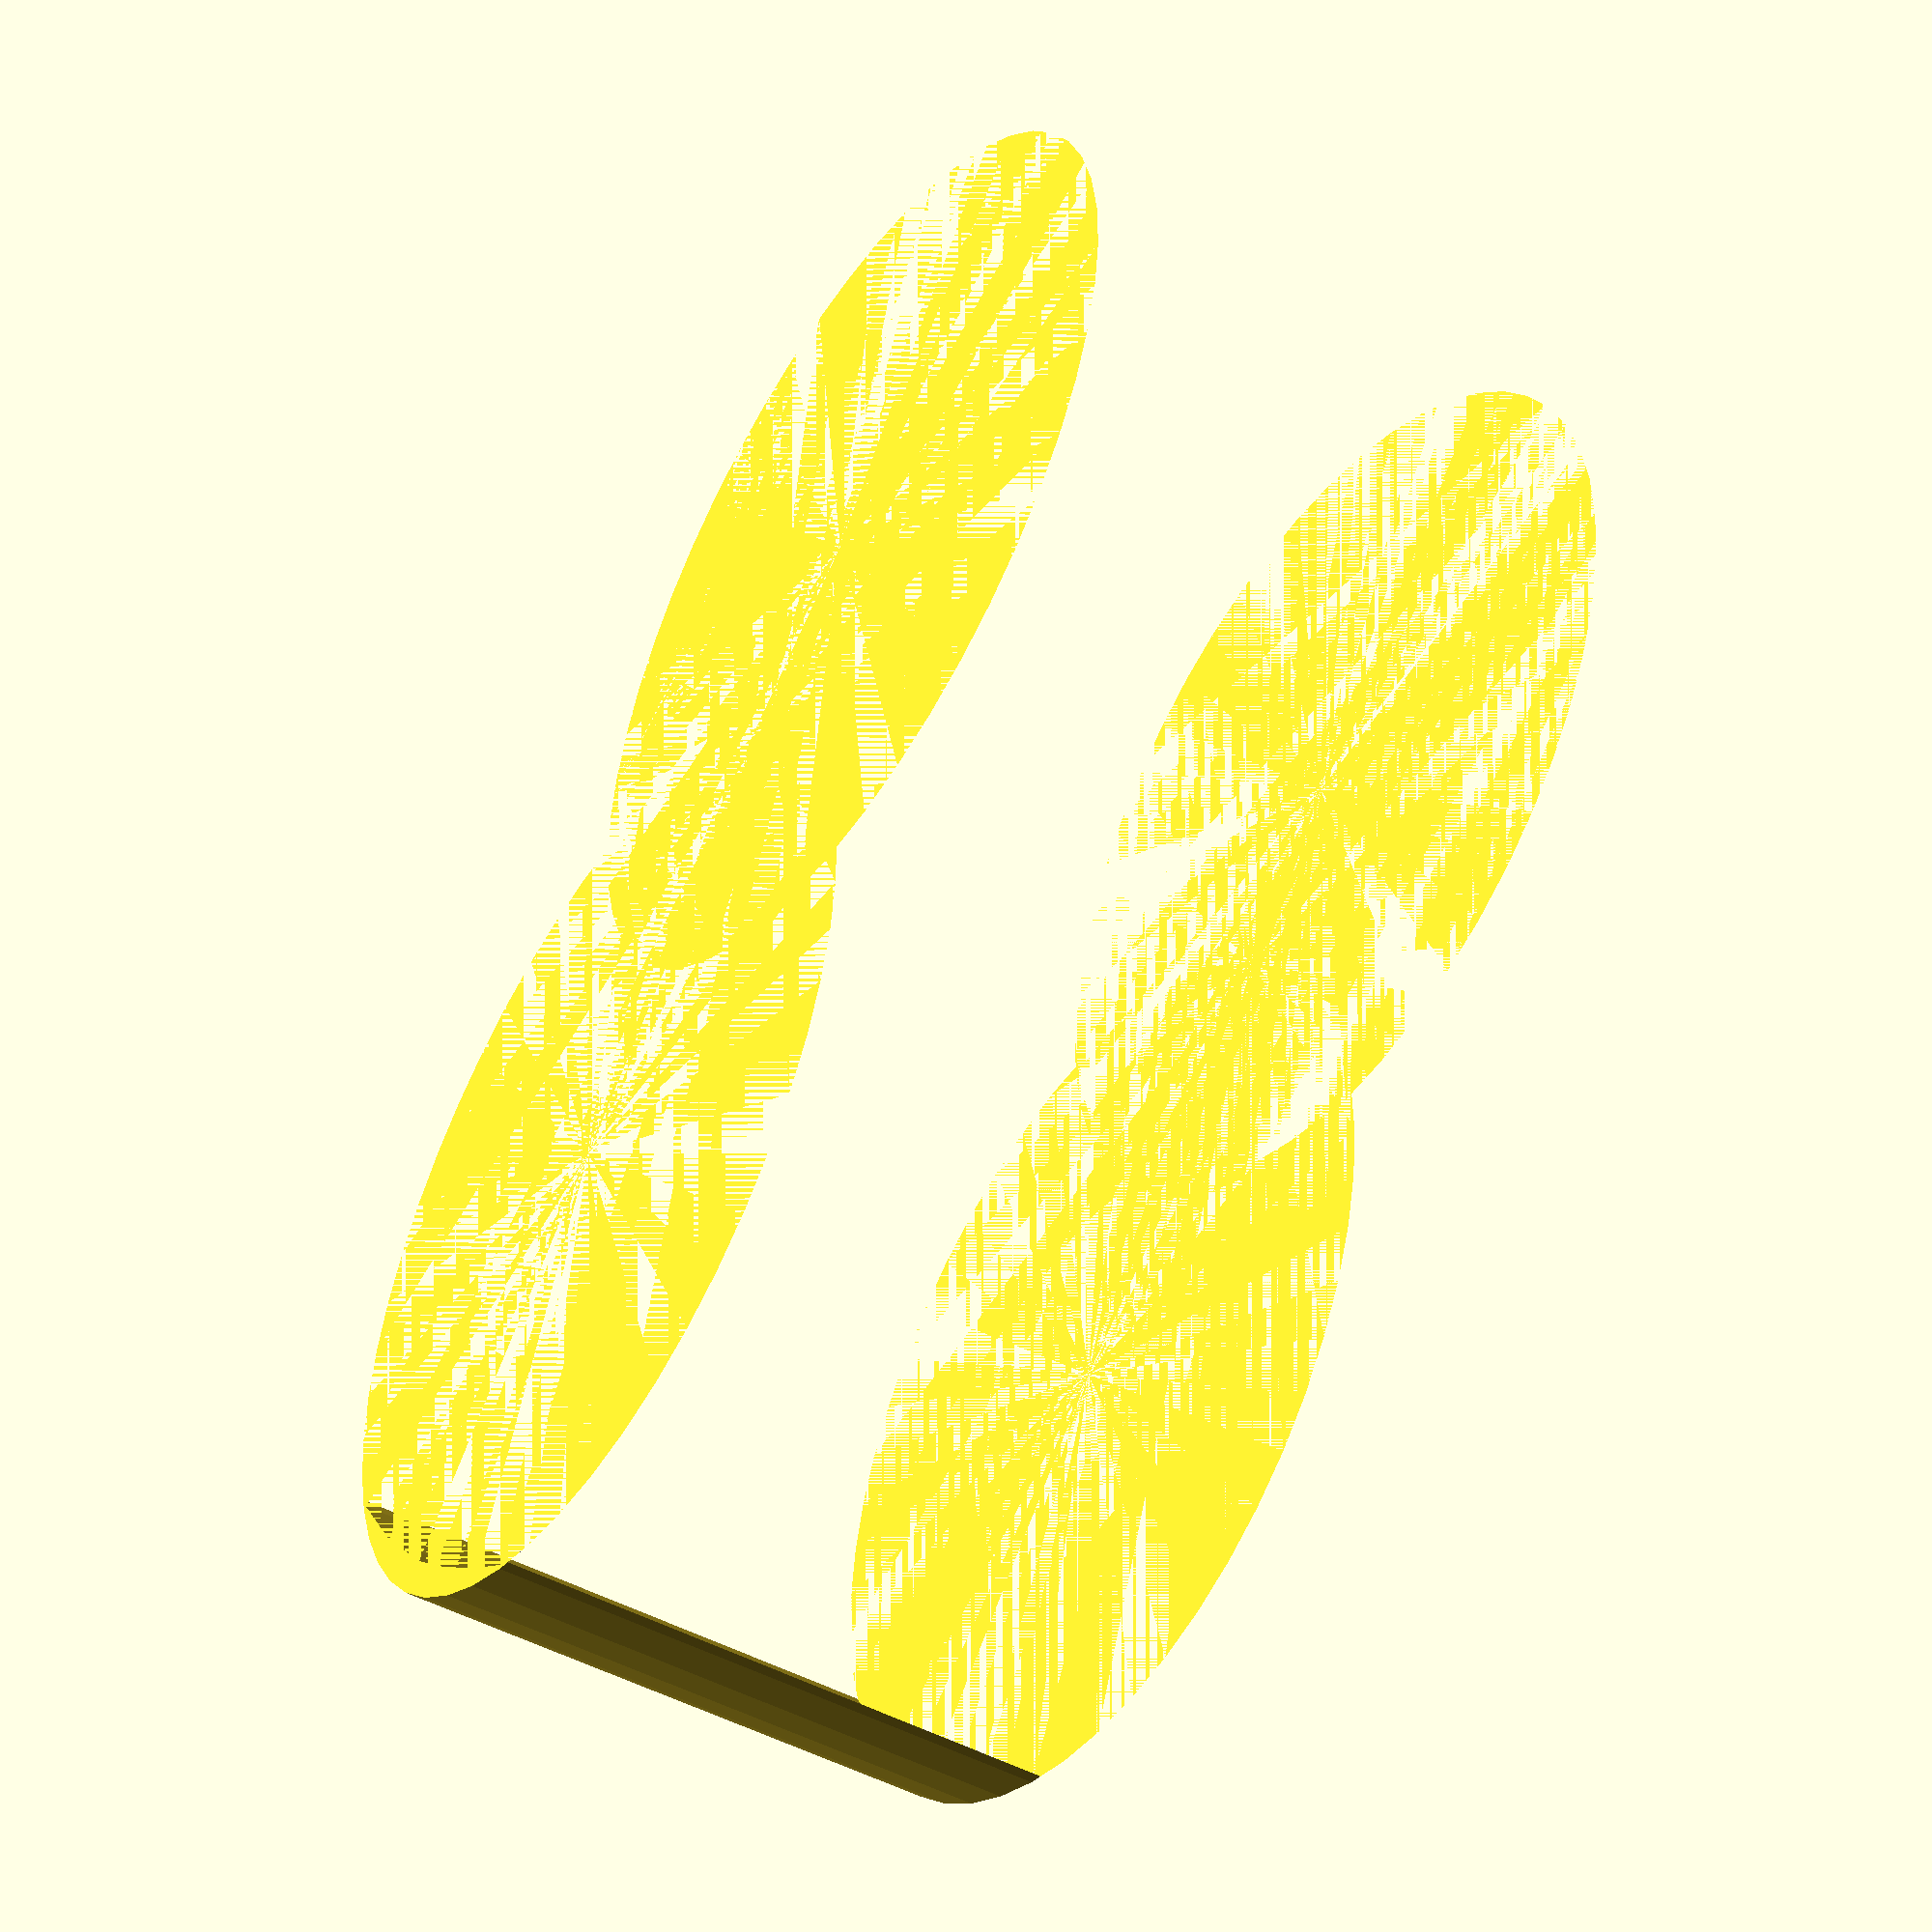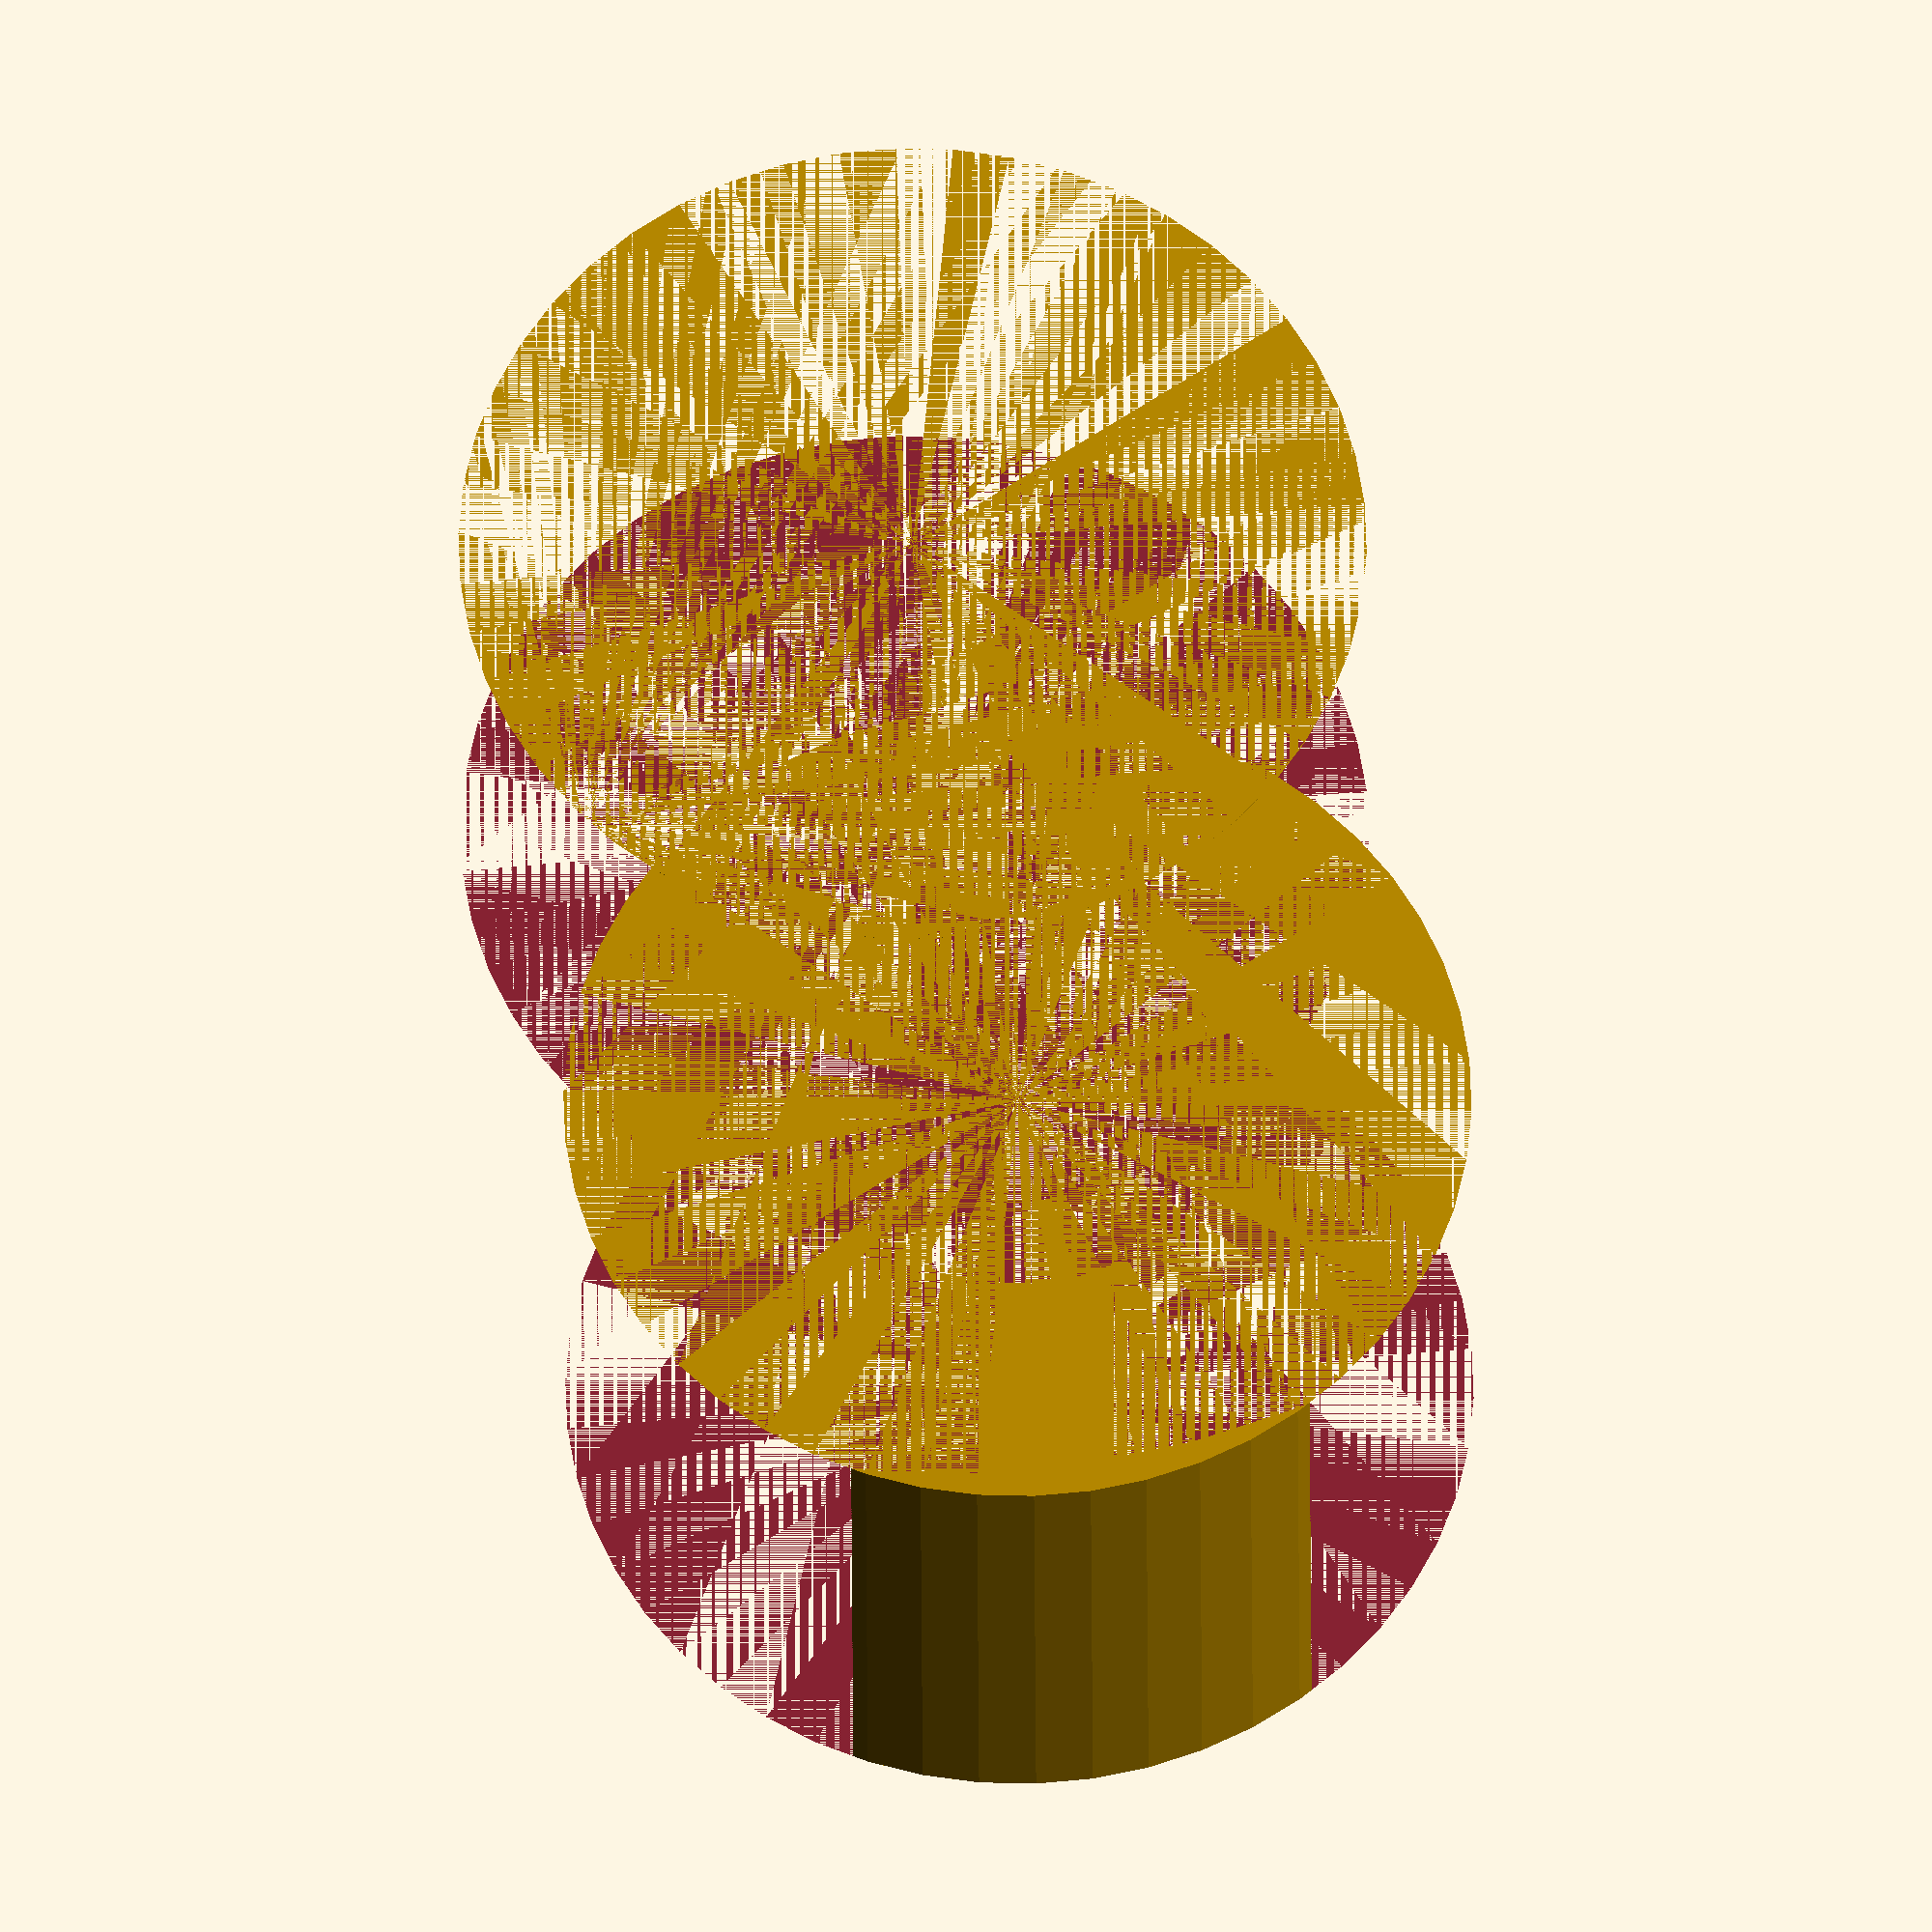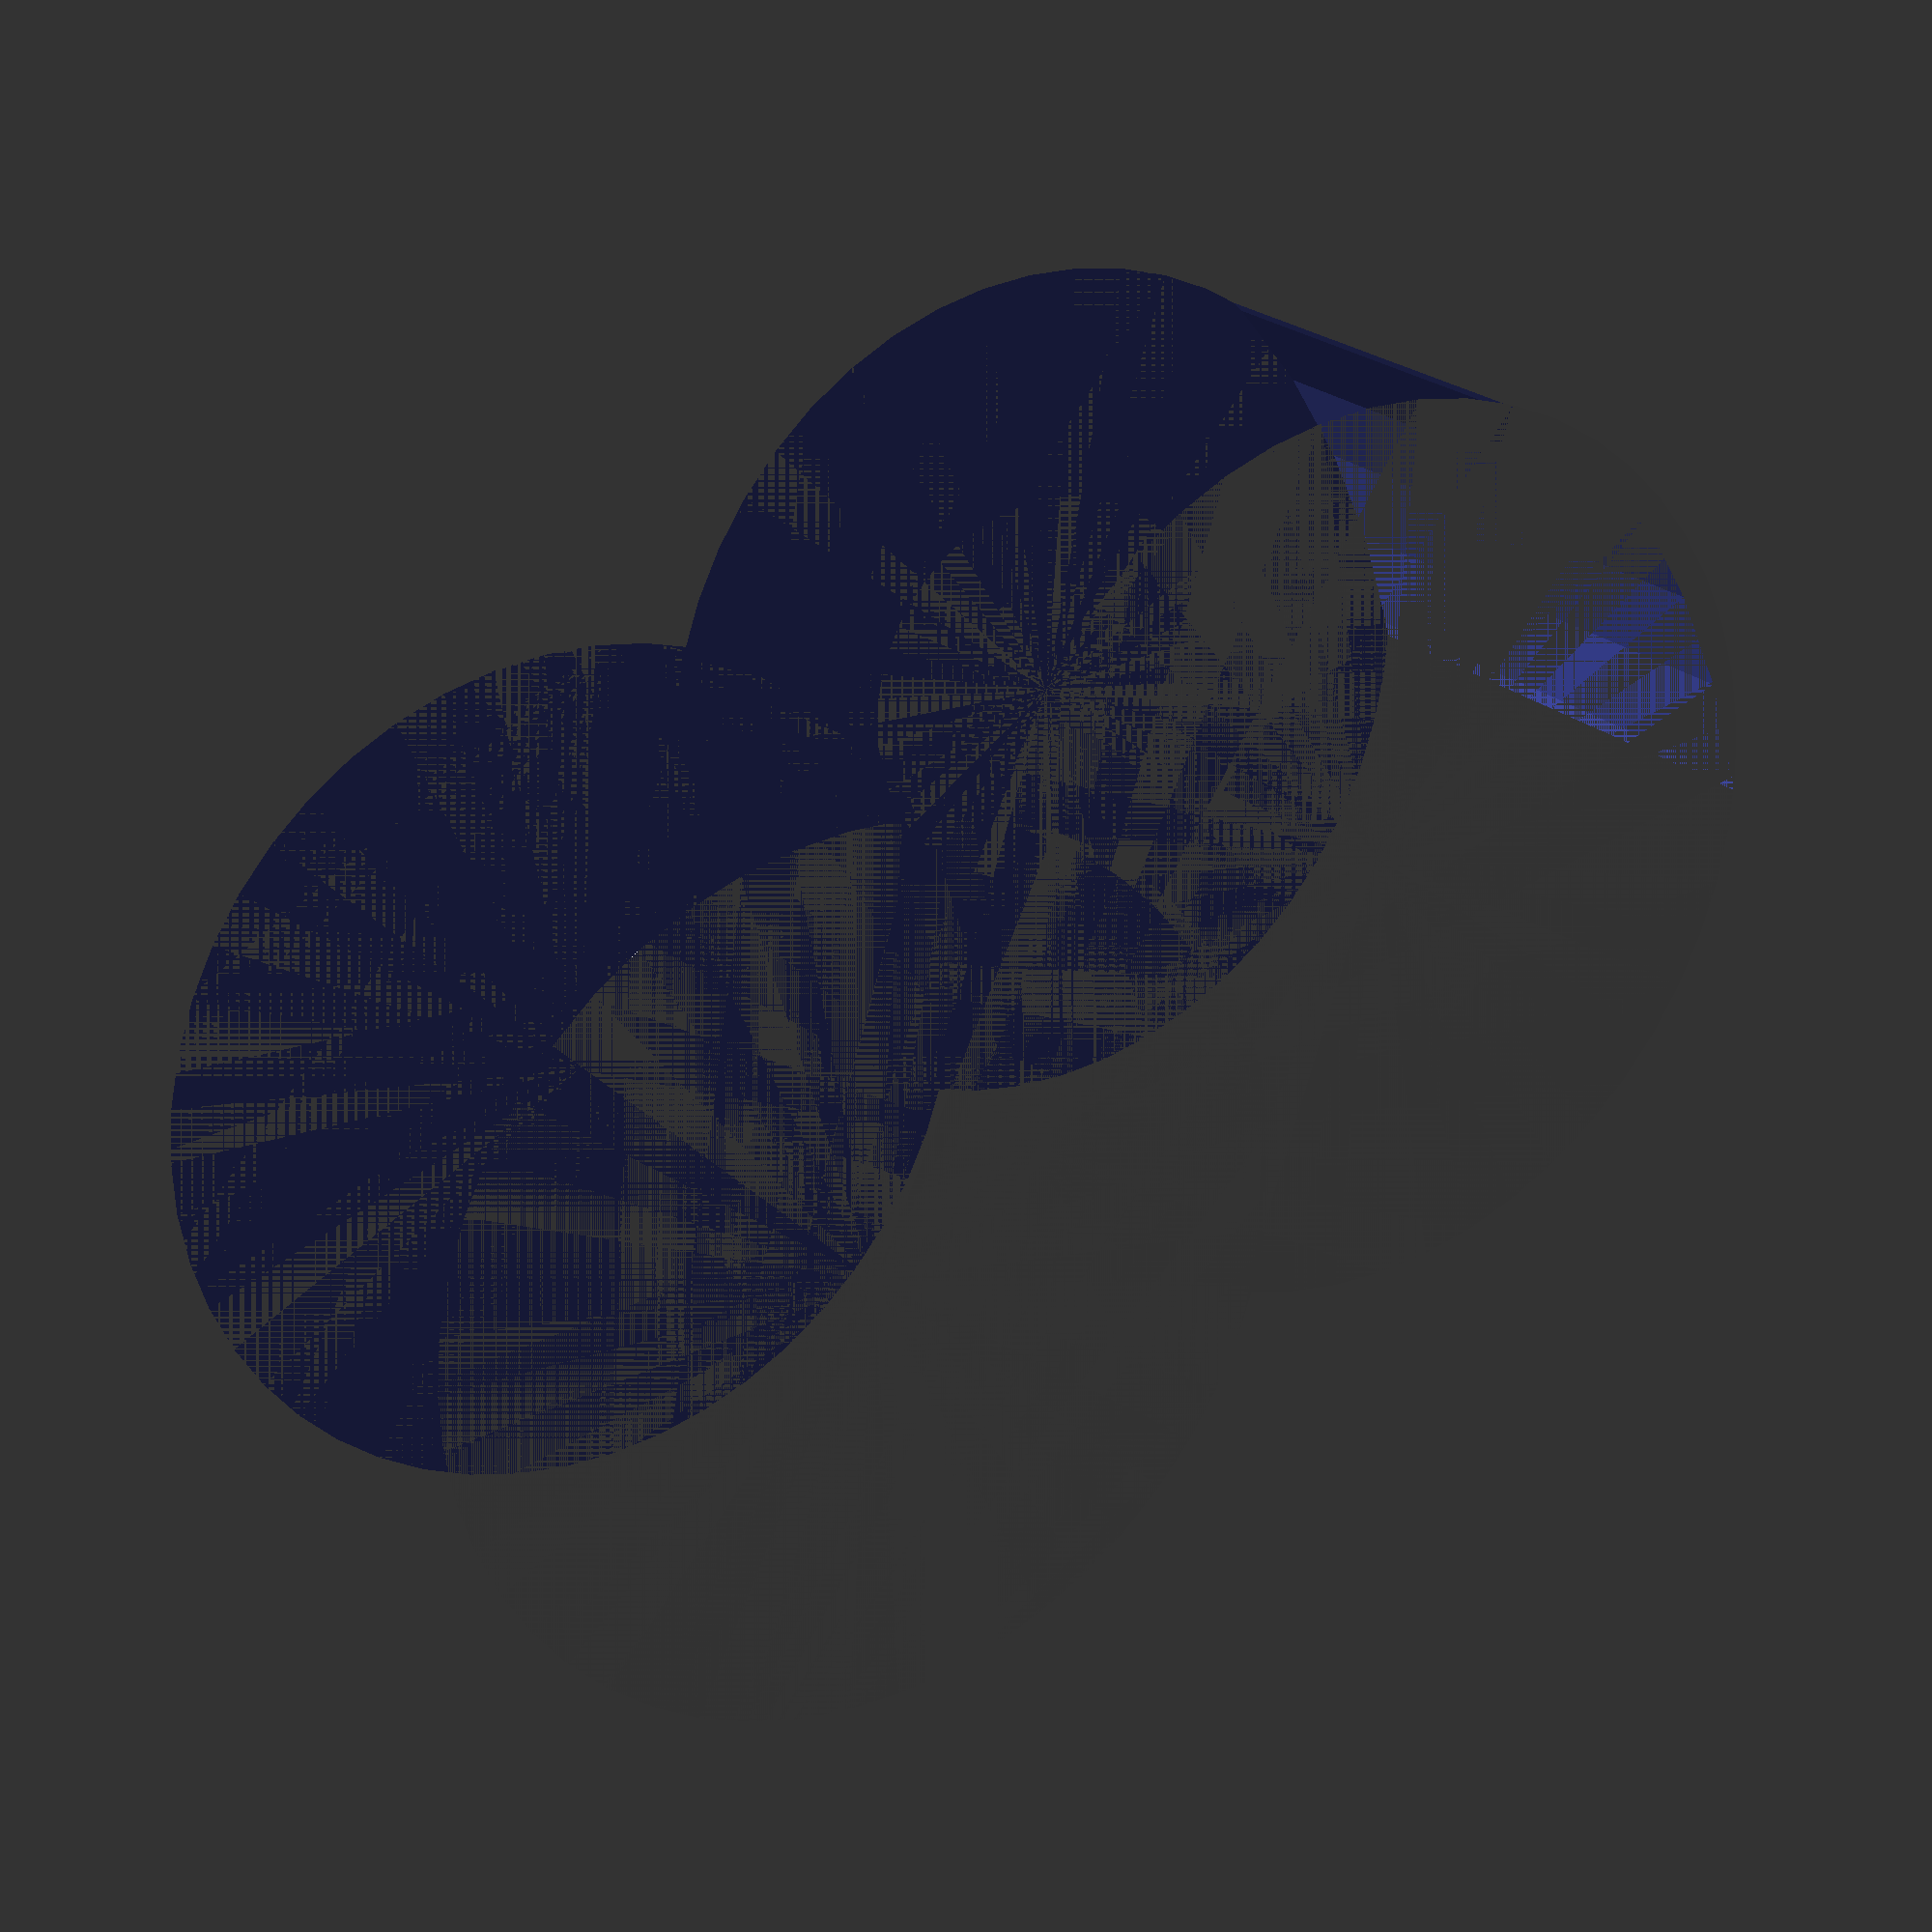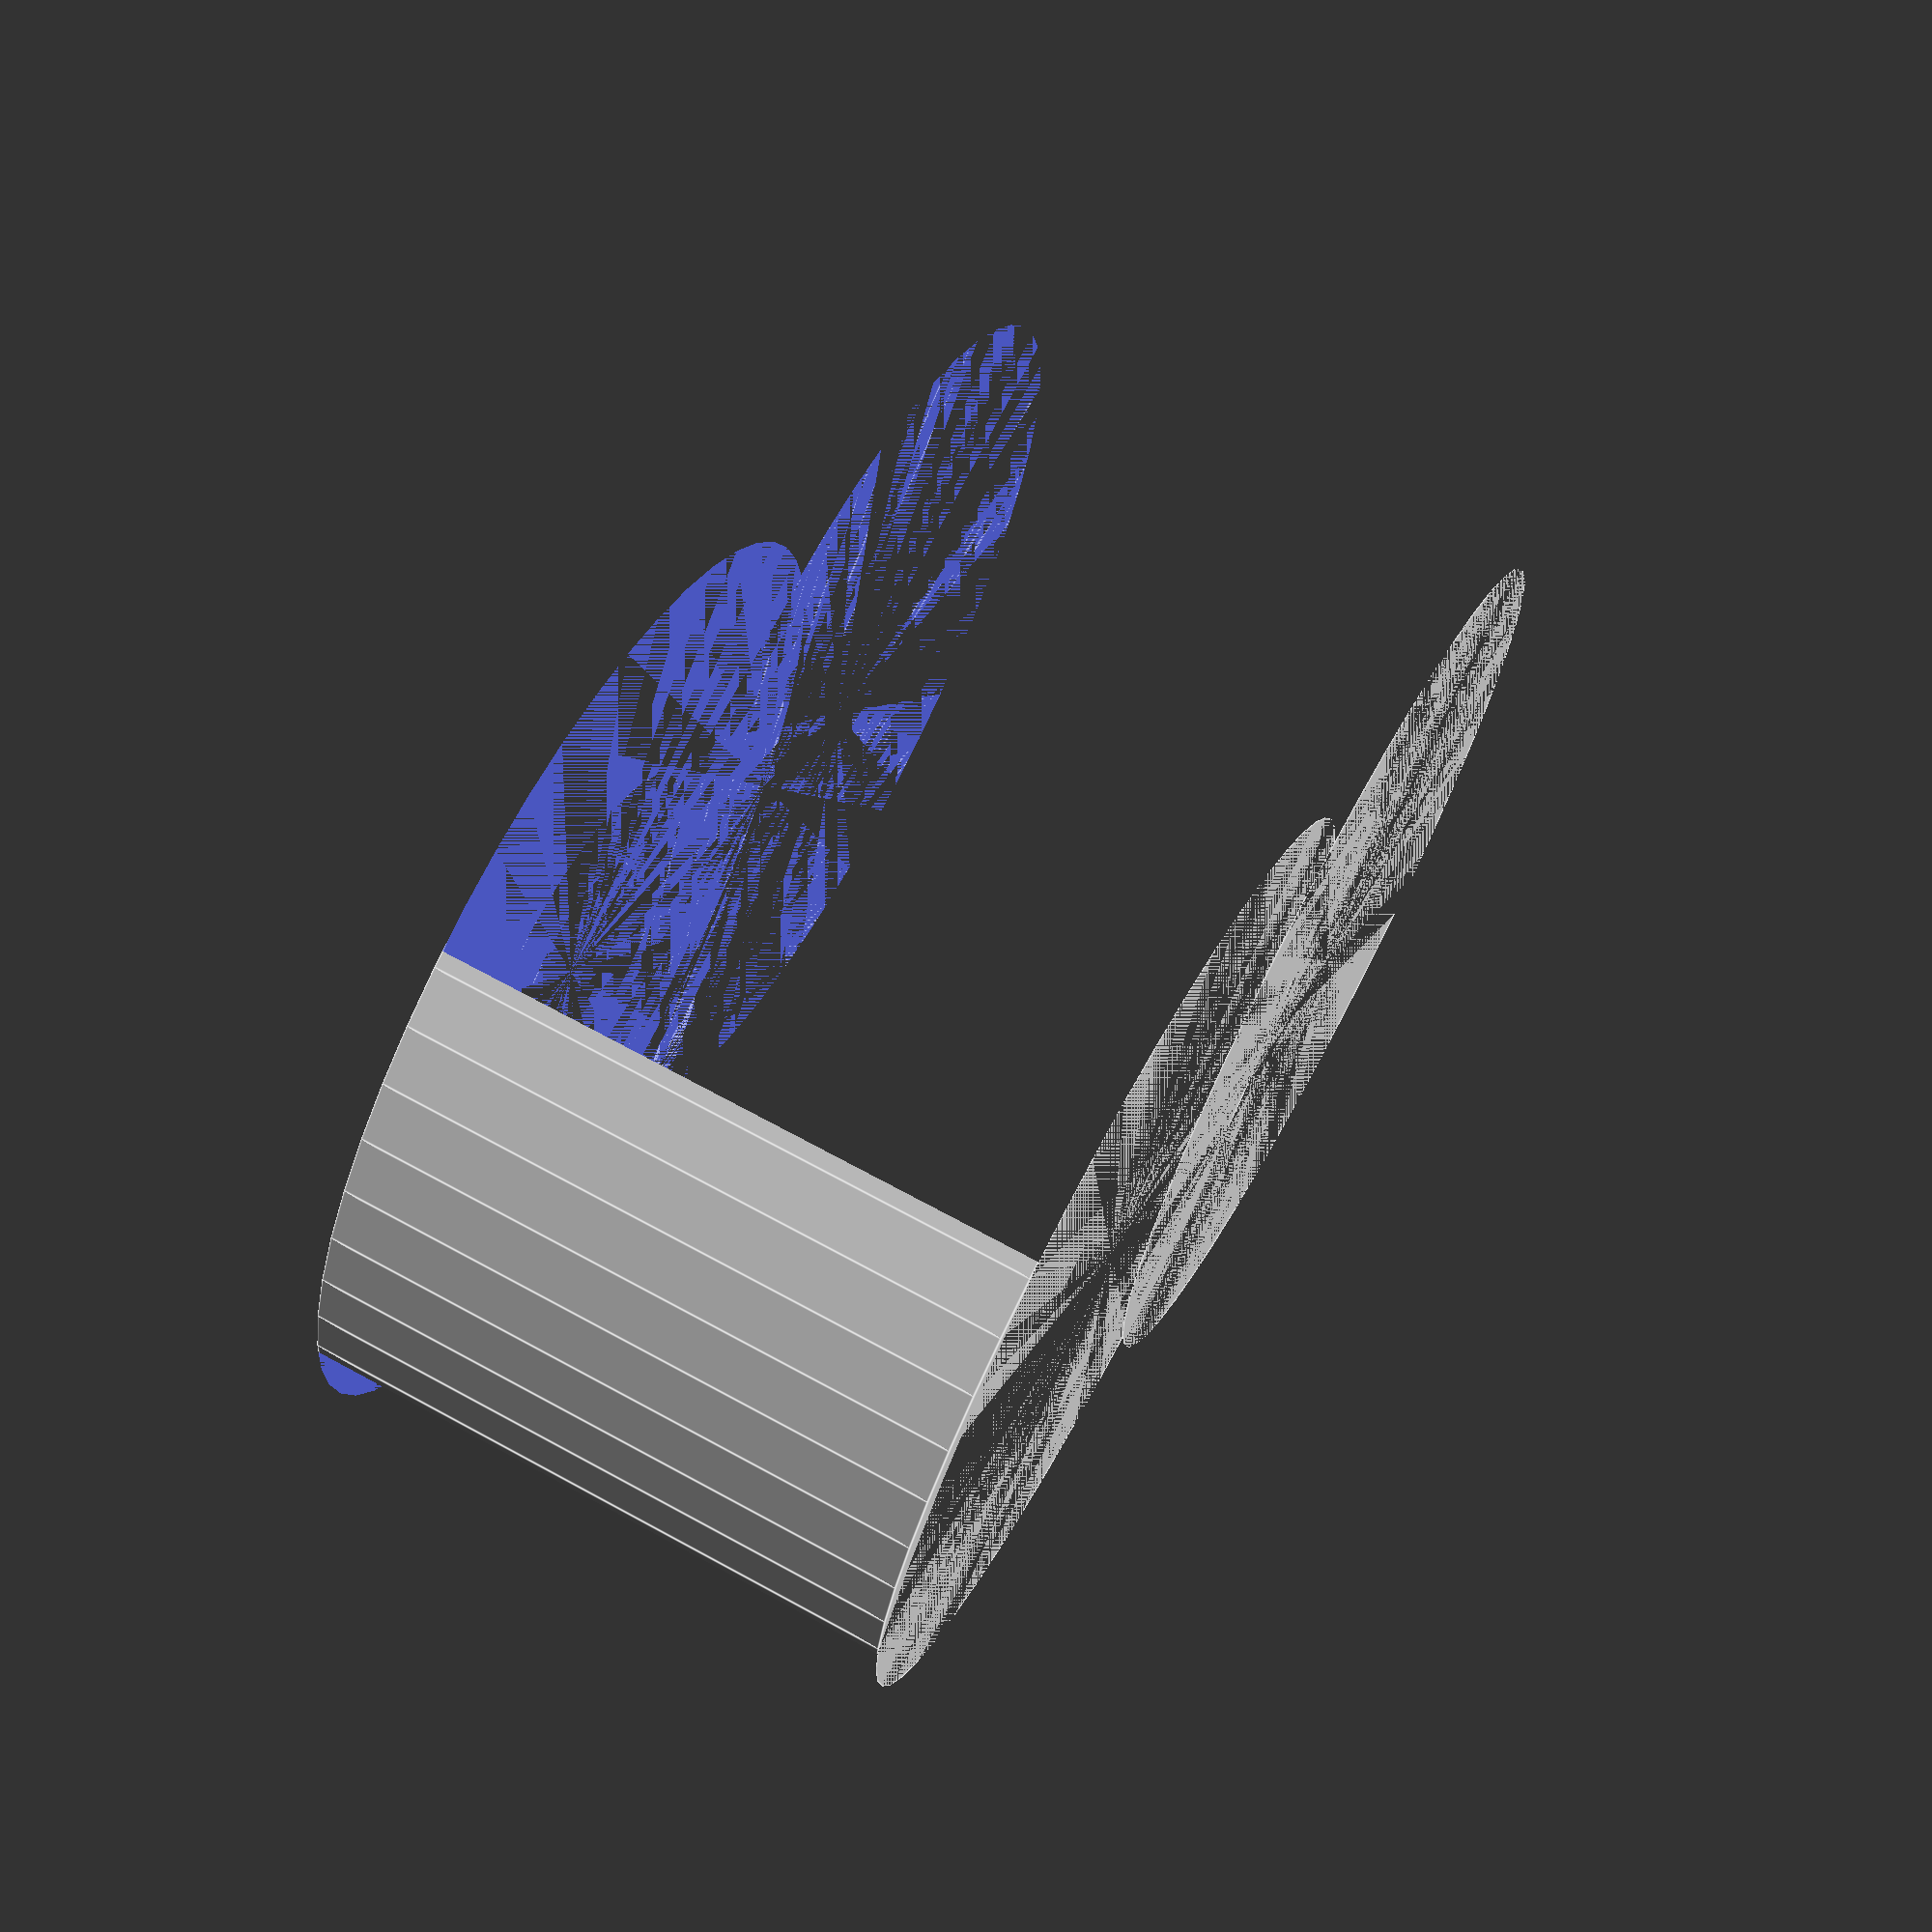
<openscad>
$fn = 50;


difference() {
	union() {
		cylinder(h = 9, r = 7.0000000000);
		translate(v = [-10.0000000000, 0, 0]) {
			cylinder(h = 9, r = 7.0000000000);
		}
	}
	union() {
		cylinder(h = 9, r = 3.2500000000);
		cylinder(h = 9, r = 1.8000000000);
		cylinder(h = 9, r = 1.8000000000);
		cylinder(h = 9, r = 1.8000000000);
		translate(v = [-14.5000000000, 0, 0]) {
			hull() {
				translate(v = [-3.7500000000, 0.0000000000, 0]) {
					cylinder(h = 9, r = 7.5000000000);
				}
				translate(v = [3.7500000000, 0.0000000000, 0]) {
					cylinder(h = 9, r = 7.5000000000);
				}
				translate(v = [-3.7500000000, -0.0000000000, 0]) {
					cylinder(h = 9, r = 7.5000000000);
				}
				translate(v = [3.7500000000, -0.0000000000, 0]) {
					cylinder(h = 9, r = 7.5000000000);
				}
			}
		}
		translate(v = [-7.0000000000, 0, 0.0000000000]) {
			cylinder(h = 9, r = 13.5000000000);
		}
	}
}
</openscad>
<views>
elev=46.8 azim=46.9 roll=237.0 proj=p view=wireframe
elev=29.5 azim=99.3 roll=180.2 proj=o view=wireframe
elev=157.6 azim=151.8 roll=212.3 proj=p view=wireframe
elev=290.2 azim=219.1 roll=298.6 proj=p view=edges
</views>
